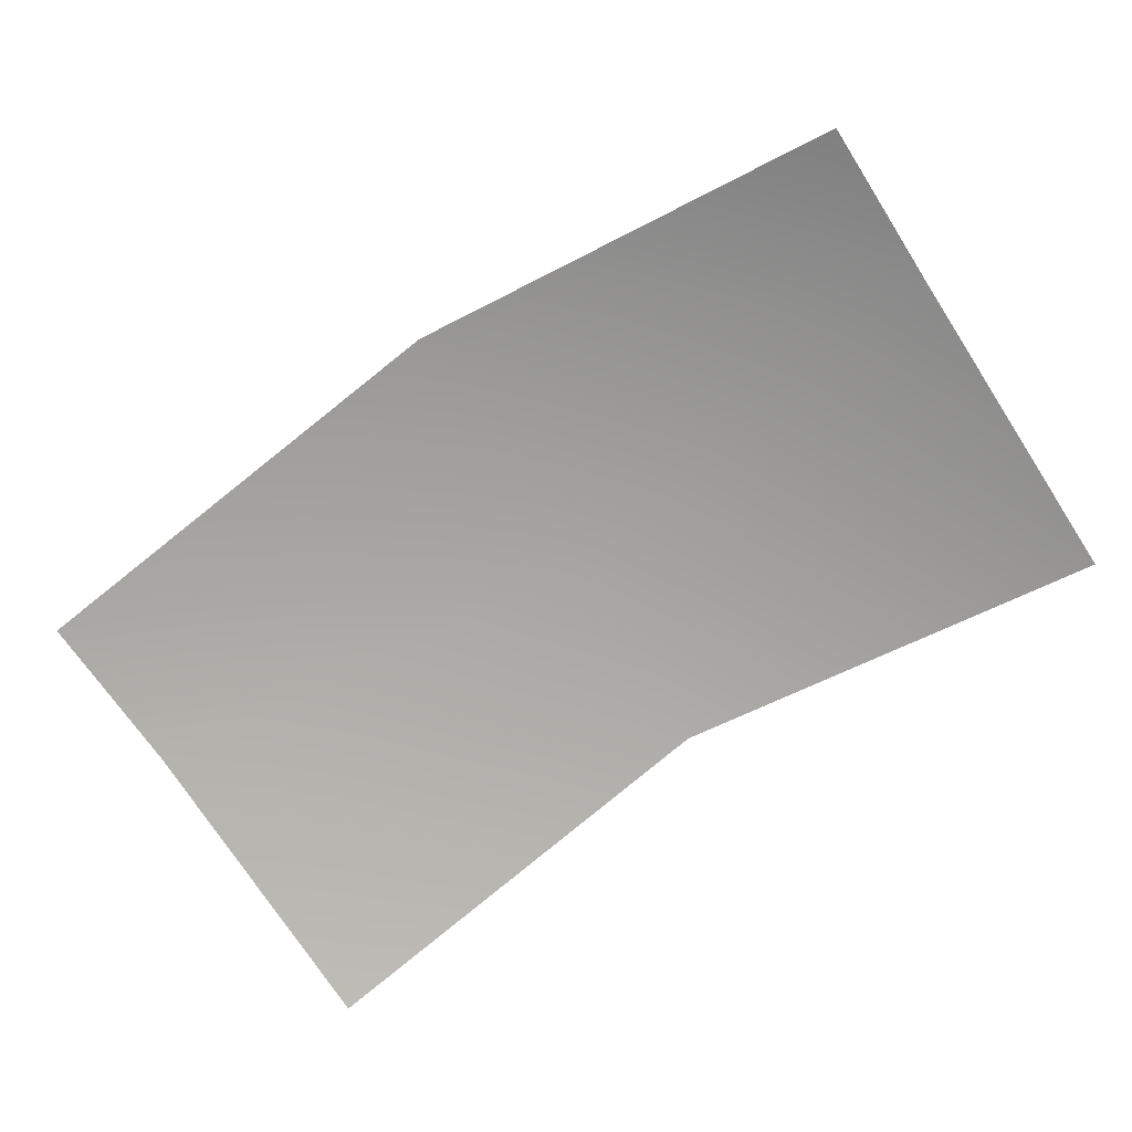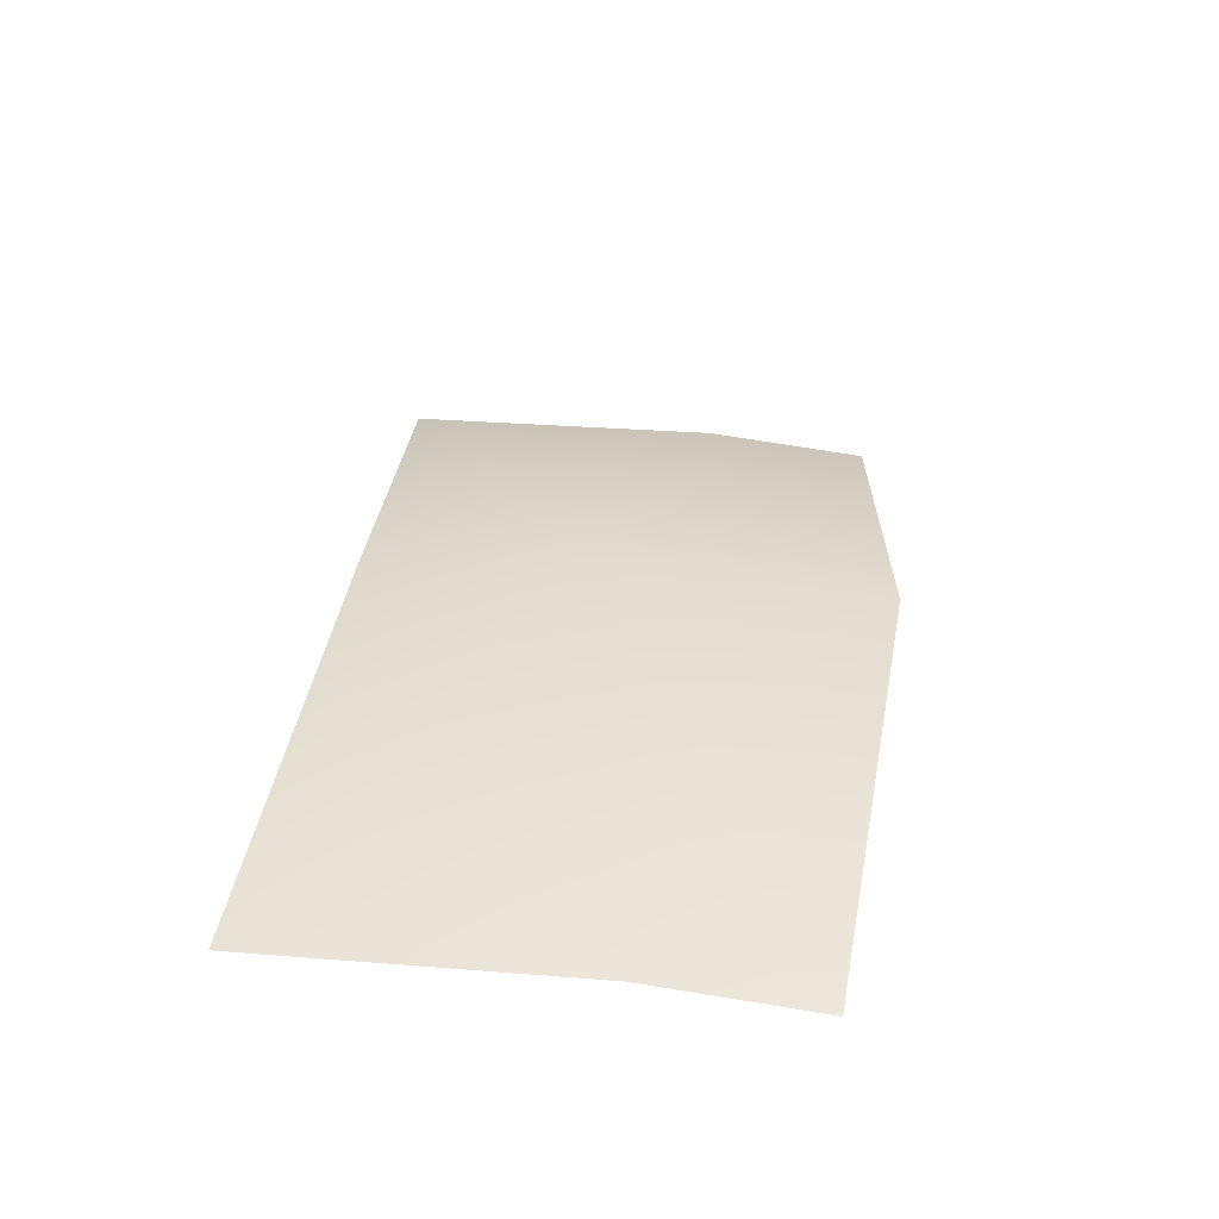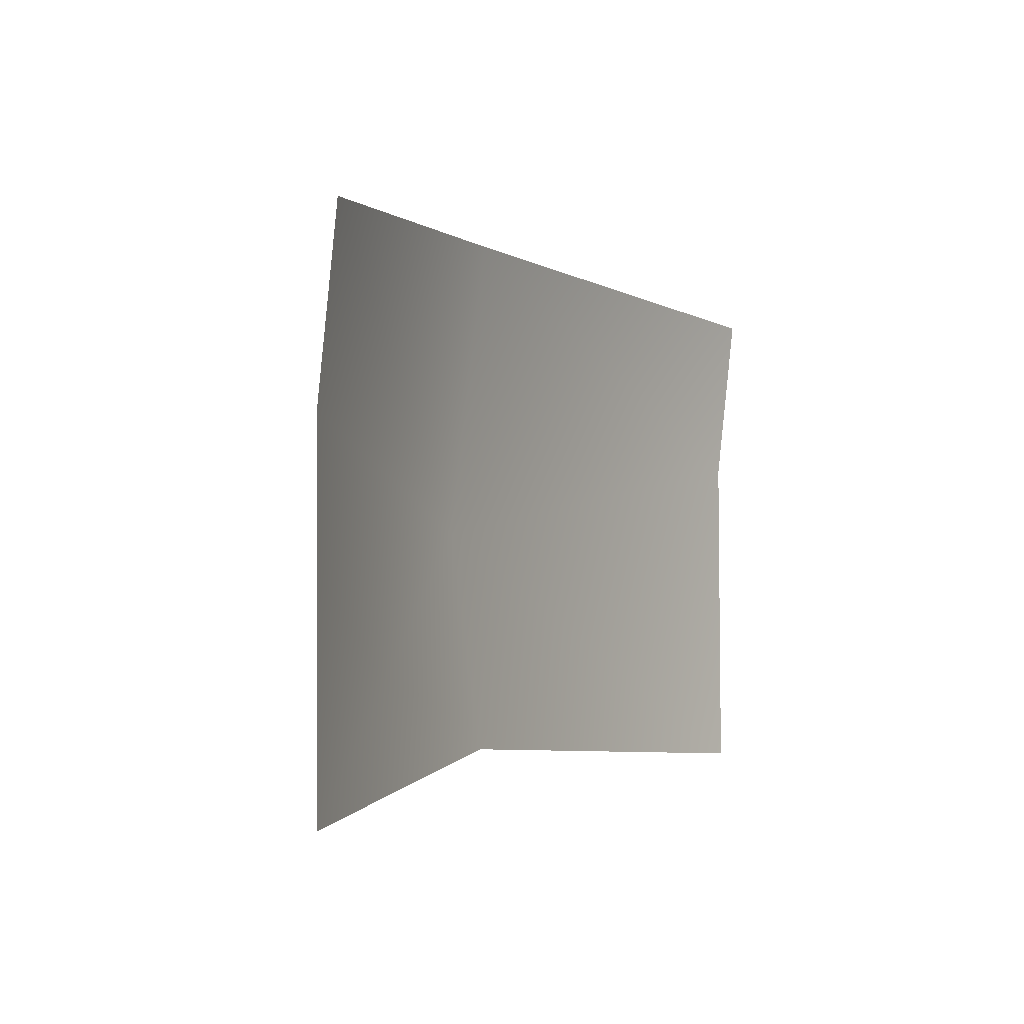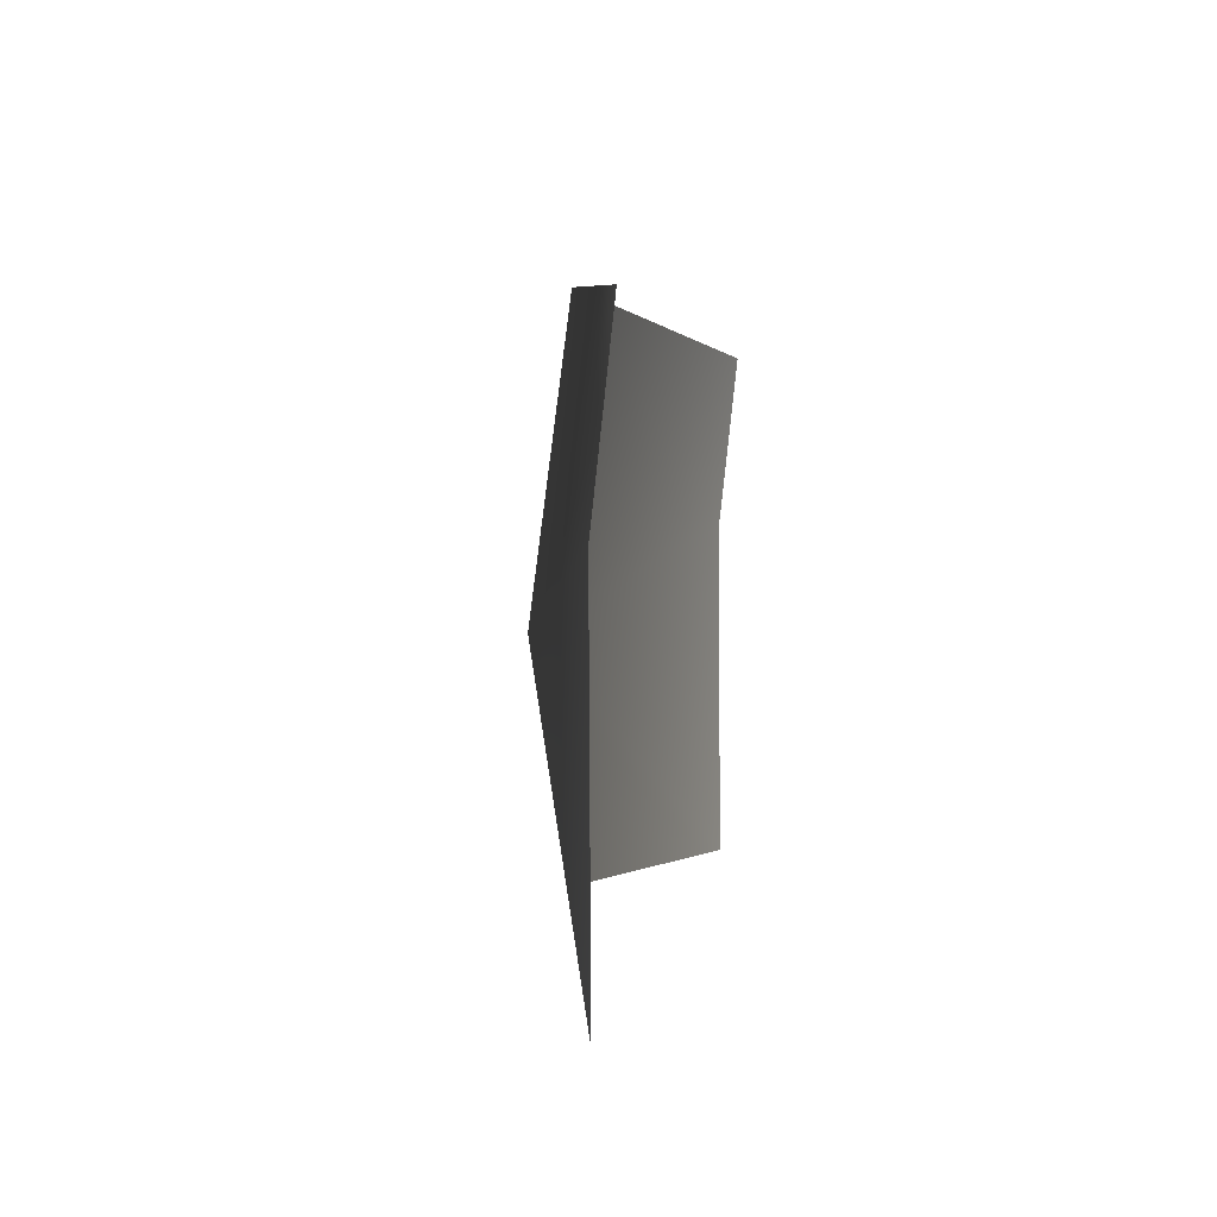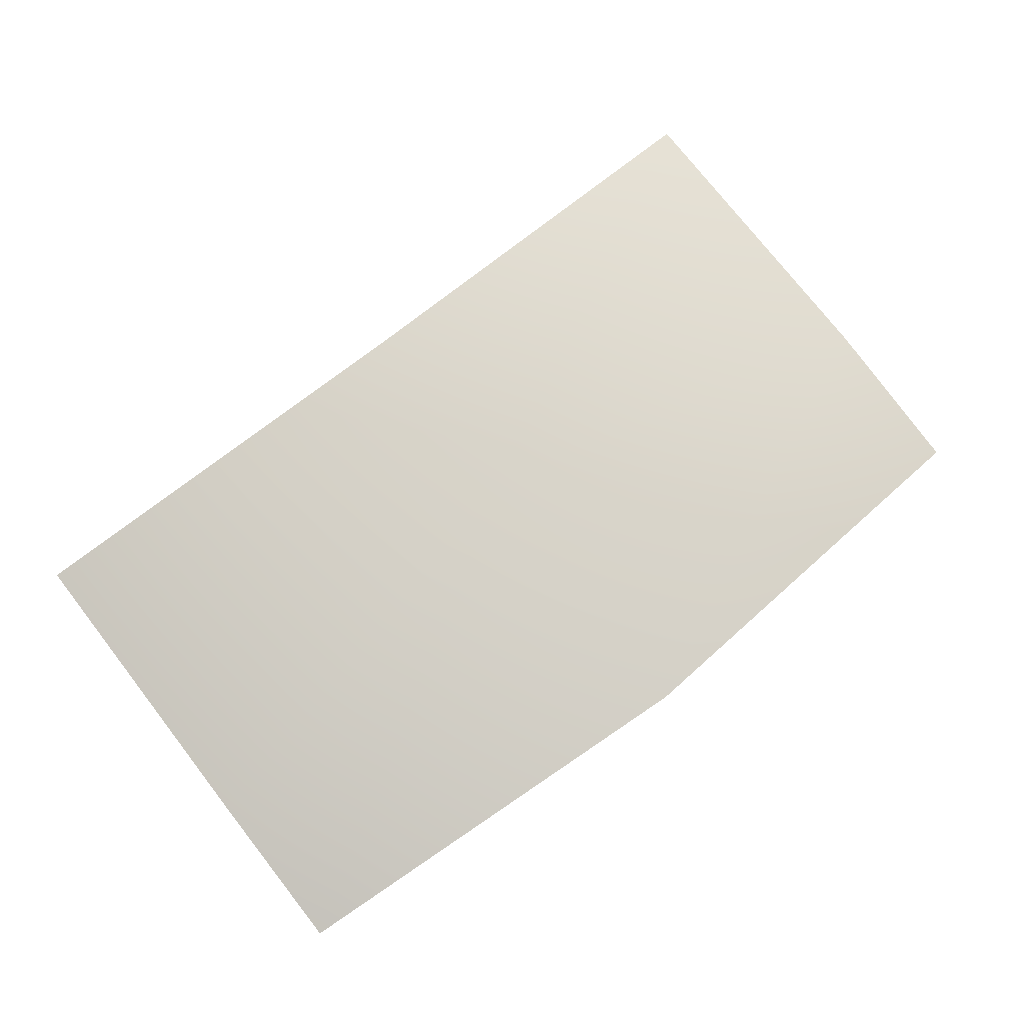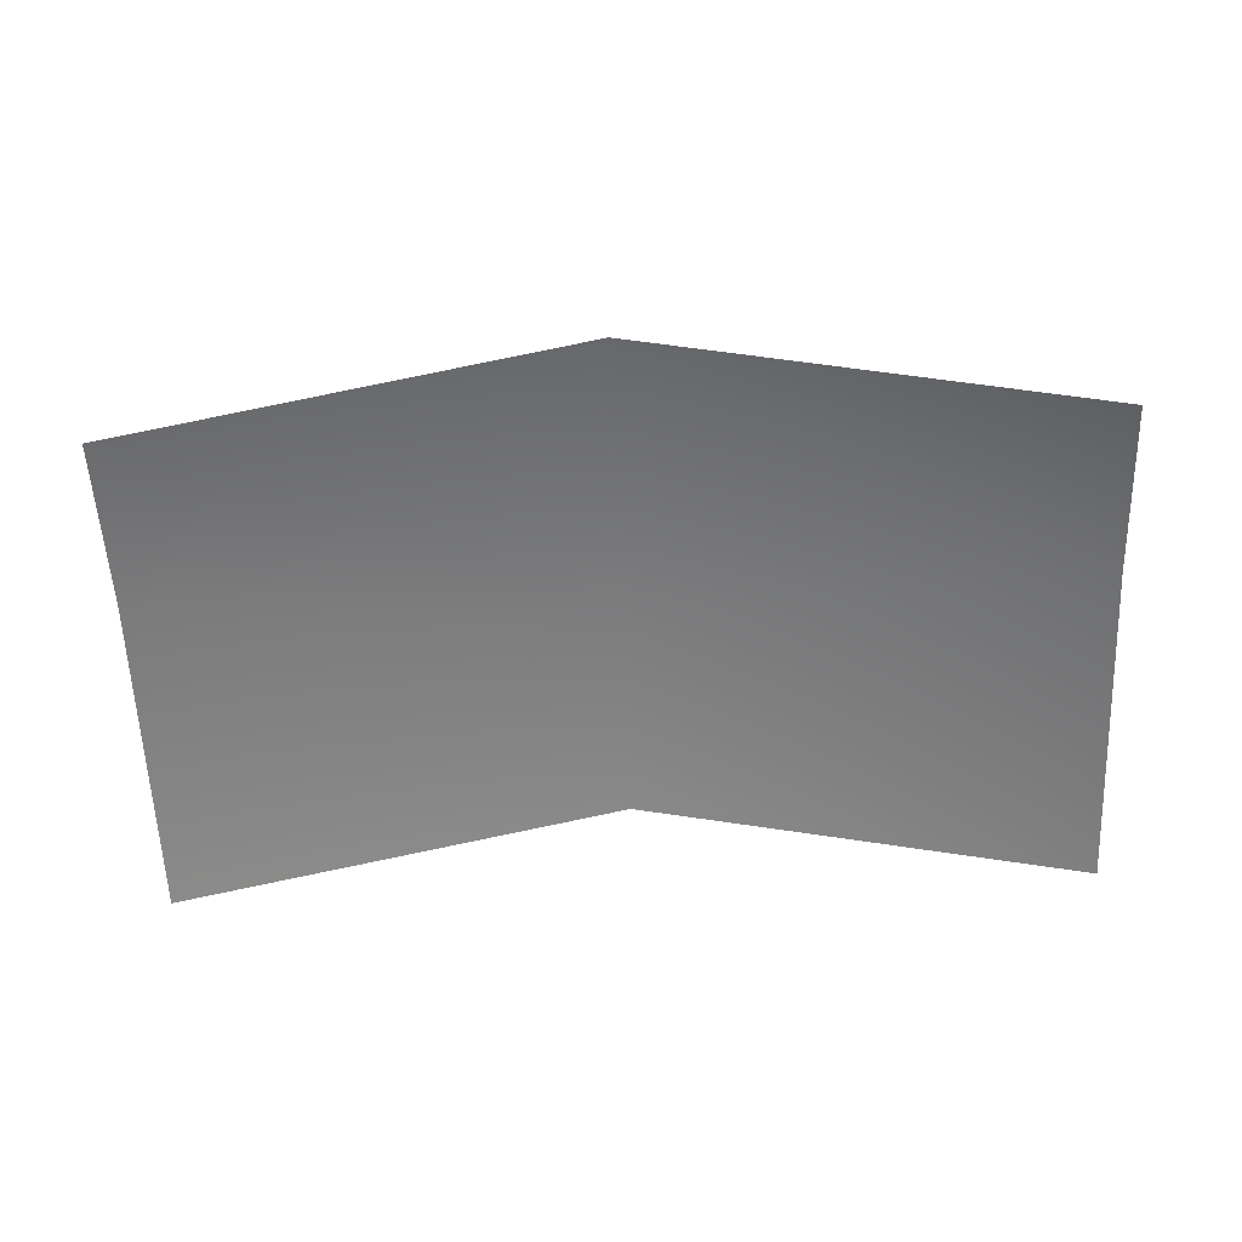
<metadata>
{"format":"obj","ext":"obj","renderer":"f3d","projection":"perspective","resolution":1024,"background":"white","views":[{"elev":-74.2,"azim":-147.1,"up":"+Z"},{"elev":33.3,"azim":96.5,"up":"+Z"},{"elev":-2.4,"azim":116.6,"up":"+Y"},{"elev":2.8,"azim":98.1,"up":"+Y"},{"elev":75.7,"azim":142.2,"up":"+Z"},{"elev":-59.4,"azim":-177.7,"up":"+Z"}]}
</metadata>
<code>
g geo_Mouth_01
v -0.04492 1.308 0.1725
v -0.04492 1.325 0.1706
v 5.266e-31 1.329 0.1807
v 5.271e-31 1.3 0.1845
v -0.04492 1.275 0.1723
v 0.04492 1.325 0.1706
v 5.267e-31 1.278 0.1811
v 0.04492 1.308 0.1725
v 0.04492 1.275 0.1723
g geo_Mouth_01_0
f 3 2 1
f 4 3 1
f 4 1 5
f 6 3 4
f 7 4 5
f 8 6 4
f 4 7 9
f 8 4 9

</code>
